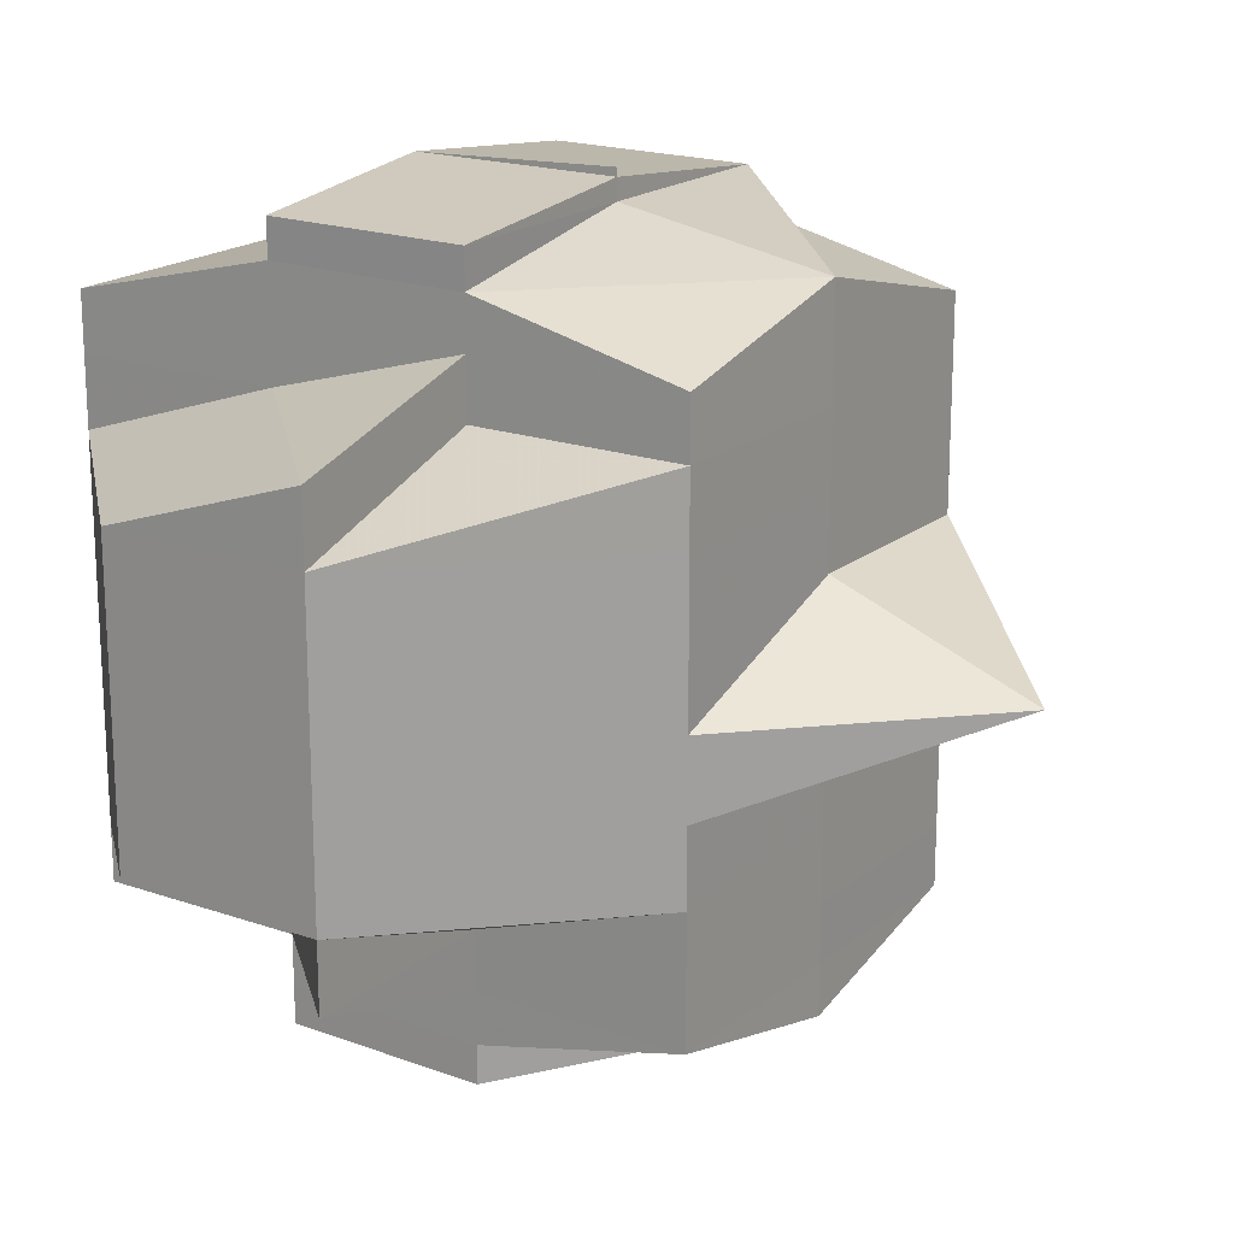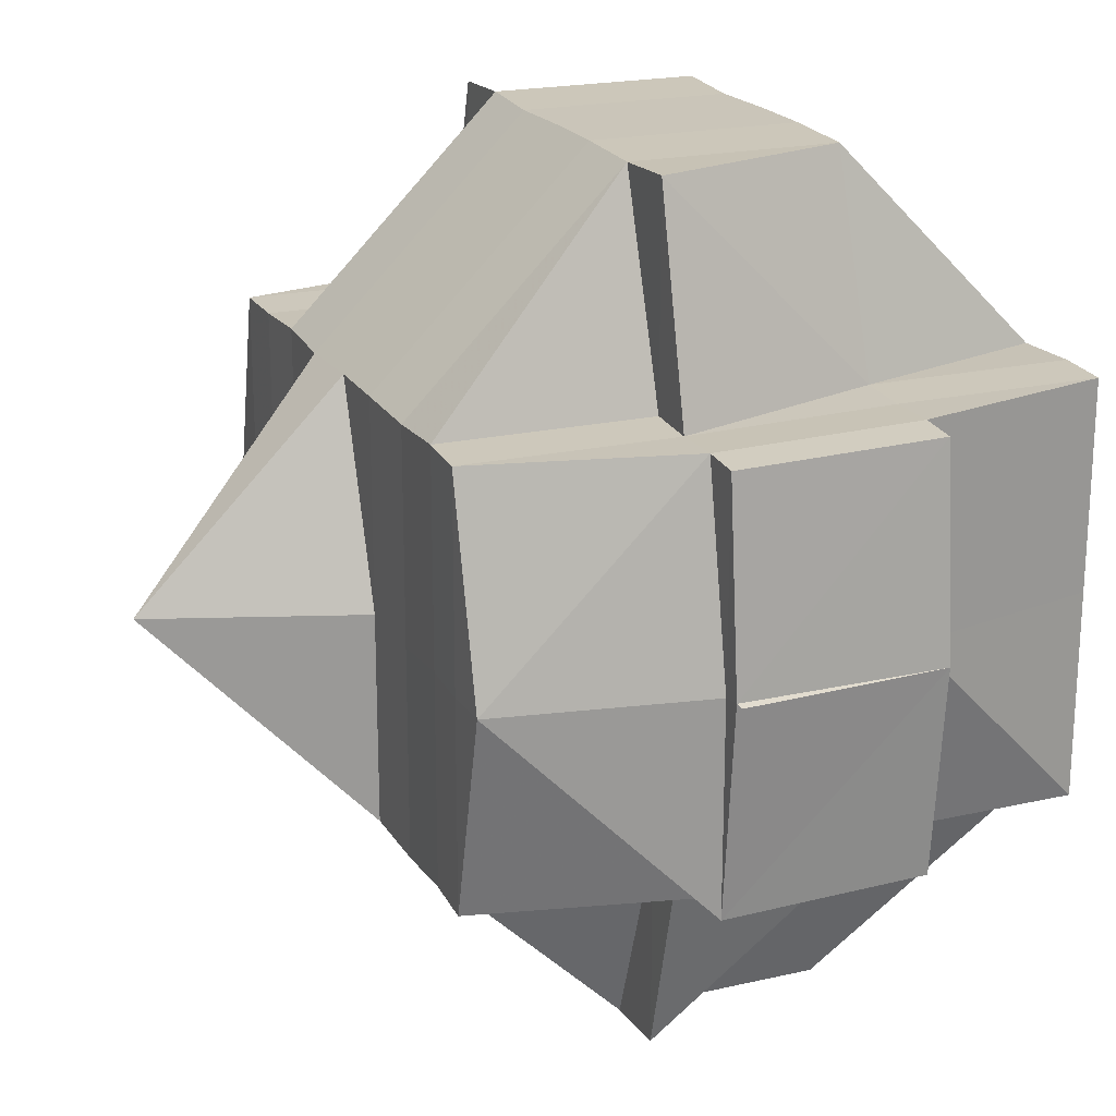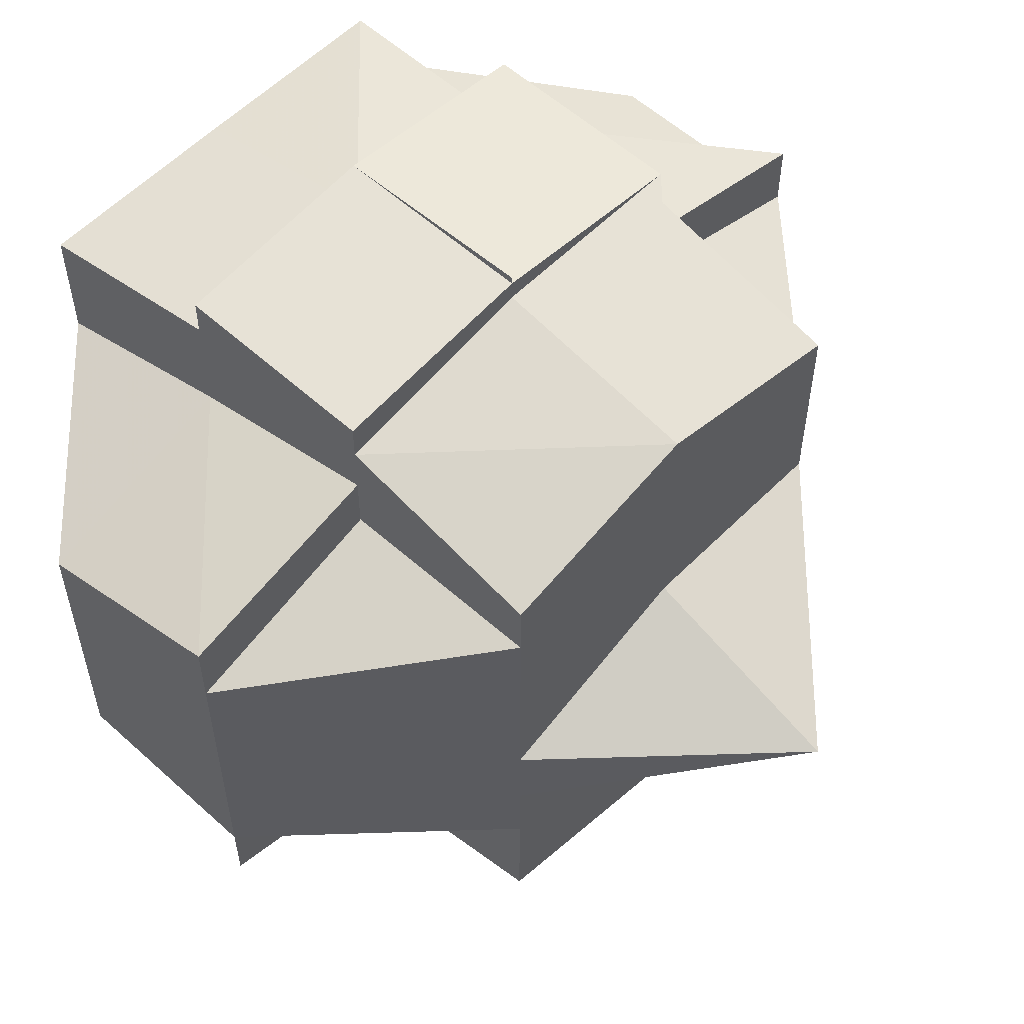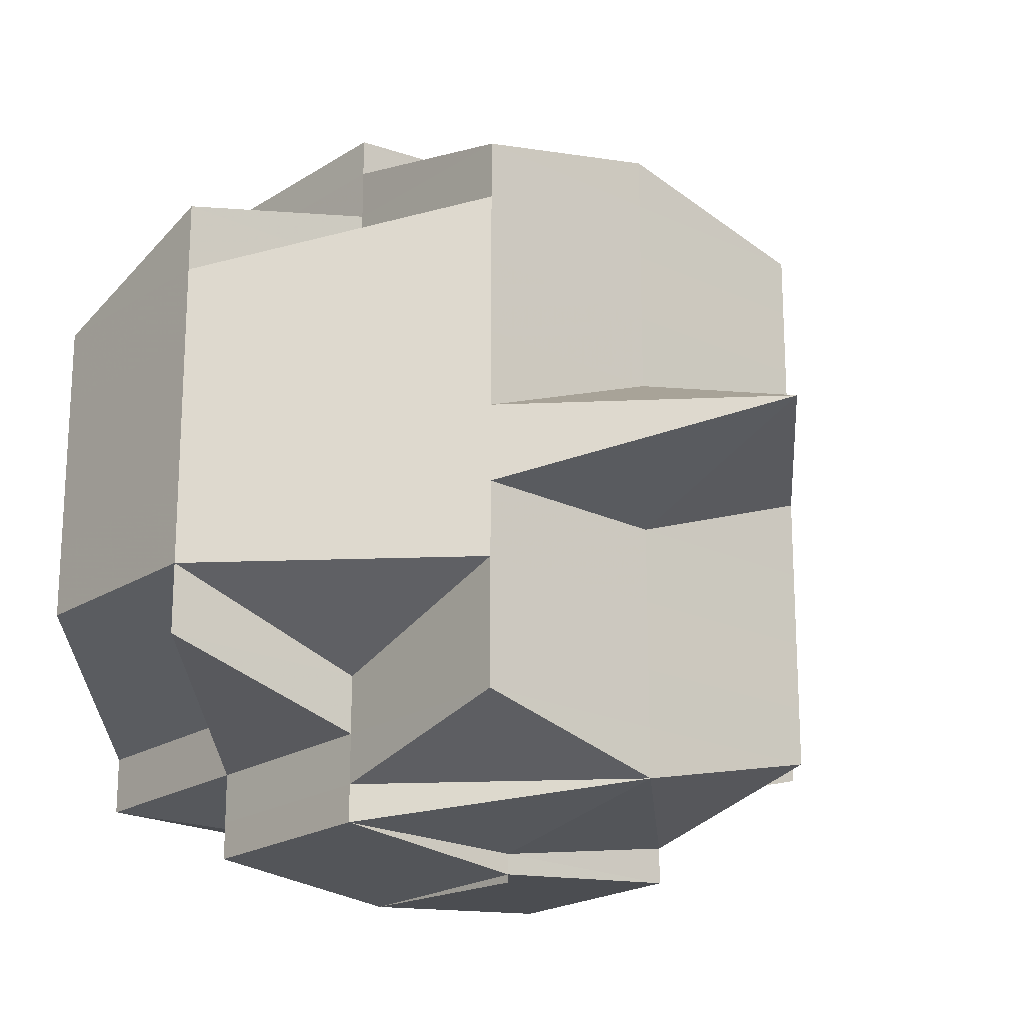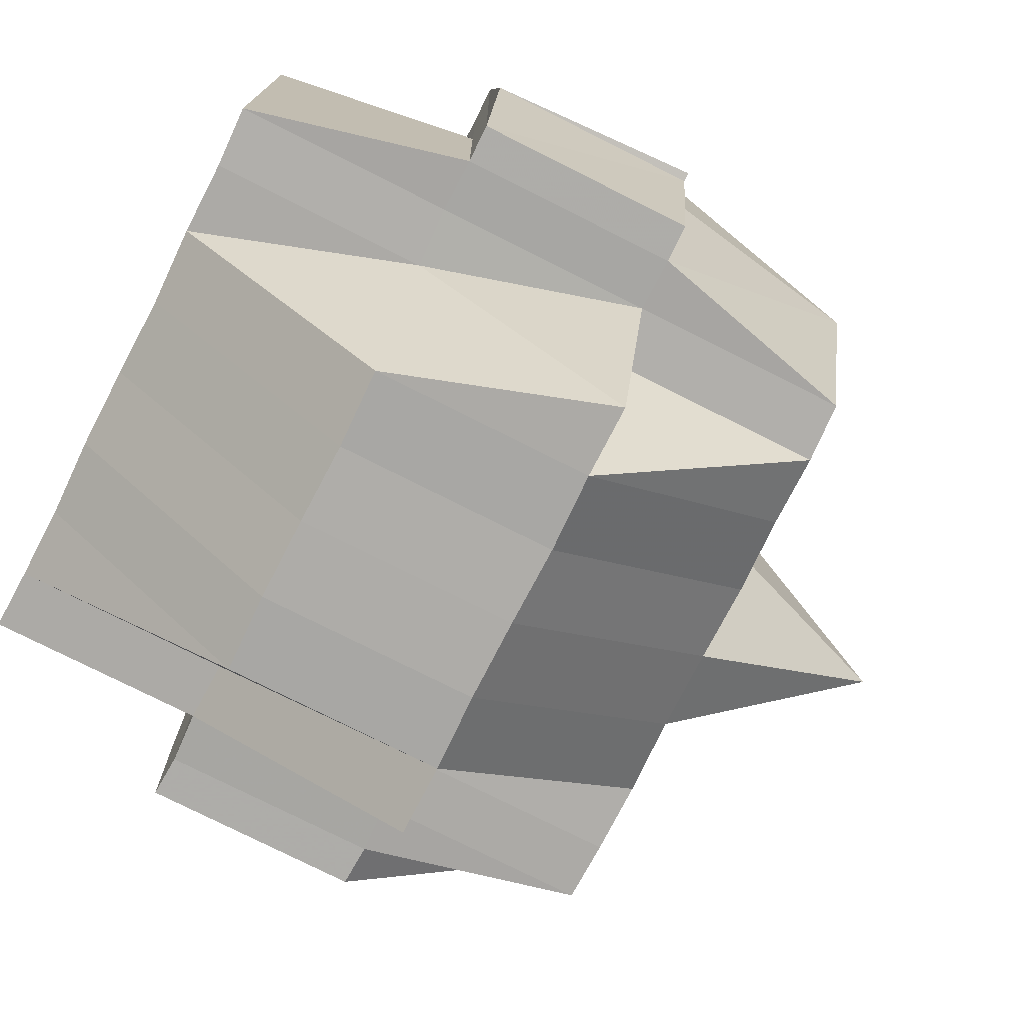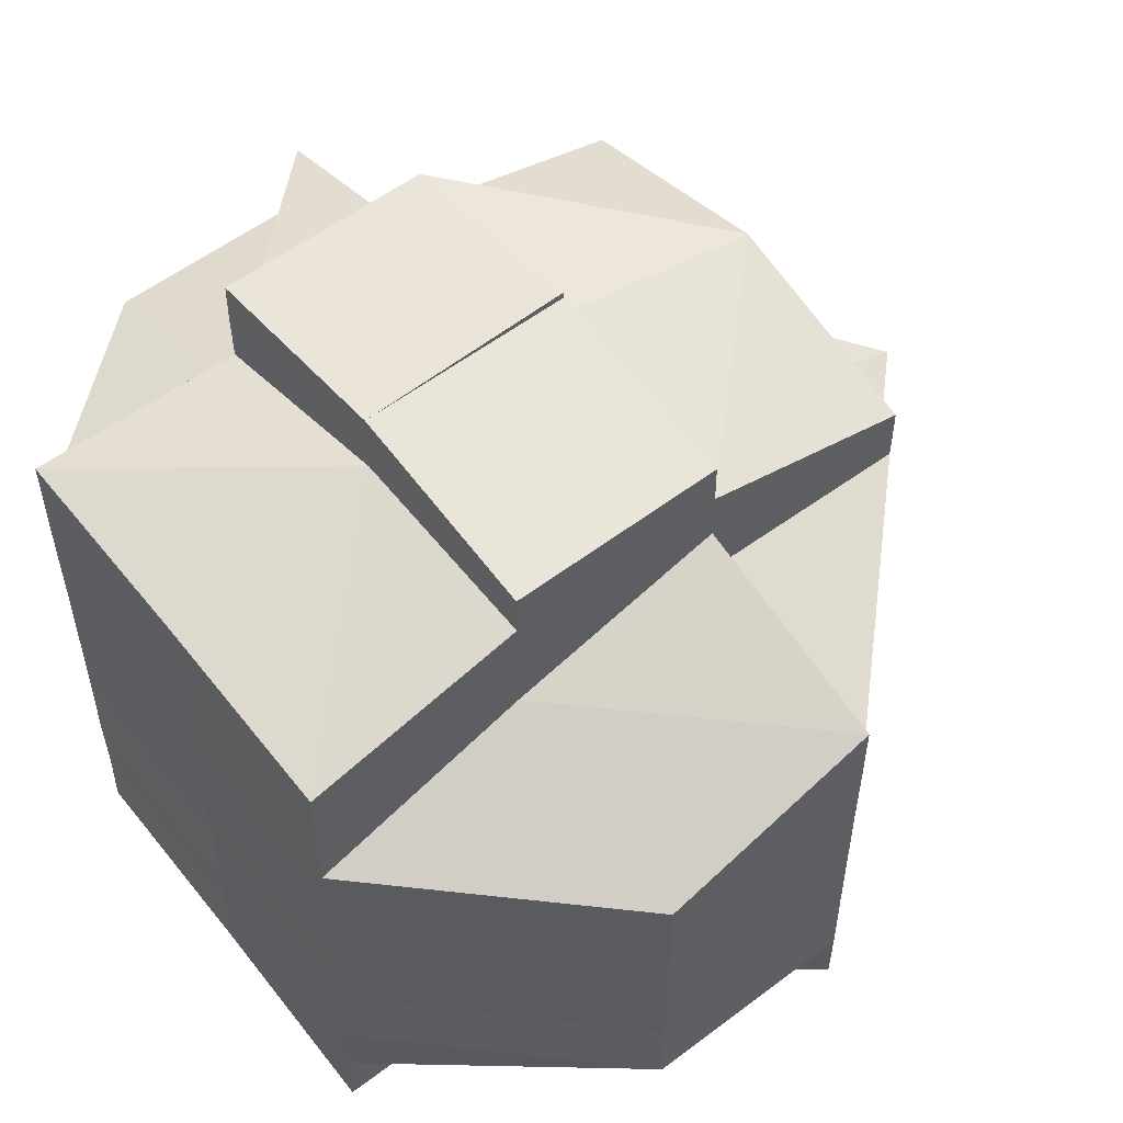
<metadata>
{"format":"obj","ext":"obj","renderer":"f3d","projection":"perspective","resolution":1024,"background":"white","views":[{"elev":18.8,"azim":-145.7,"up":"+Z"},{"elev":21.0,"azim":-23.0,"up":"+Y"},{"elev":56.7,"azim":-136.8,"up":"+Z"},{"elev":-20.4,"azim":-130.8,"up":"+Z"},{"elev":-76.2,"azim":153.3,"up":"+Y"},{"elev":55.5,"azim":142.2,"up":"+Z"}]}
</metadata>
<code>
o 3860
v 2168 1908 17.55
v 2168 1908 17.55
v 2168 1908 17.55
v 2168 1908 17.55
v 2168 1908 17.55
v 2168 1908 17.55
v 2168 1908 17.55
v 2168 1908 17.55
v 2168 1908 17.55
v 2168 1908 17.55
v 2168 1908 17.55
v 2168 1908 17.55
v 2168 1908 17.55
v 2168 1908 17.55
v 2168 1908 17.55
v 2168 1908 17.55
v 2168 1908 17.55
v 2168 1908 17.55
v 2168 1908 17.55
v 2168 1908 17.55
v 2168 1908 17.55
v 2168 1908 17.55
v 2168 1908 17.55
v 2168 1908 17.55
v 2168 1908 17.55
v 2168 1908 17.55
v 2168 1908 17.55
v 2168 1908 17.54
v 2168 1908 17.54
v 2168 1908 17.55
v 2168 1908 17.54
v 2168 1908 17.55
v 2168 1908 17.55
v 2168 1908 17.55
v 2168 1908 17.55
v 2168 1908 17.55
v 2168 1908 17.55
v 2168 1908 17.55
v 2168 1908 17.55
v 2168 1908 17.54
v 2168 1908 17.55
v 2168 1908 17.55
v 2168 1908 17.55
v 2168 1908 17.55
v 2168 1908 17.55
v 2168 1908 17.55
v 2168 1908 17.55
v 2168 1908 17.54
v 2168 1908 17.54
v 2168 1908 17.54
v 2168 1908 17.54
v 2168 1908 17.54
v 2168 1908 17.53
v 2168 1908 17.54
v 2168 1908 17.54
v 2168 1908 17.53
v 2168 1908 17.53
v 2168 1908 17.54
v 2168 1908 17.53
v 2168 1908 17.54
v 2168 1908 17.53
v 2168 1908 17.55
v 2168 1908 17.55
v 2168 1908 17.54
v 2168 1908 17.55
v 2168 1908 17.55
v 2168 1908 17.54
v 2168 1908 17.55
v 2168 1908 17.54
v 2168 1908 17.54
v 2168 1908 17.55
v 2168 1908 17.55
v 2168 1908 17.55
v 2168 1908 17.55
v 2168 1908 17.55
v 2168 1908 17.55
v 2168 1908 17.55
v 2168 1908 17.55
v 2168 1908 17.55
v 2168 1908 17.55
v 2168 1908 17.55
v 2168 1908 17.55
v 2168 1908 17.54
v 2168 1908 17.55
v 2168 1908 17.55
v 2168 1908 17.55
v 2168 1908 17.55
v 2168 1908 17.55
v 2168 1908 17.55
v 2168 1908 17.55
v 2168 1908 17.55
v 2168 1908 17.55
v 2168 1908 17.55
v 2168 1908 17.55
v 2168 1908 17.55
v 2168 1908 17.55
v 2168 1908 17.55
v 2168 1908 17.55
v 2168 1908 17.55
v 2168 1908 17.55
v 2168 1908 17.54
v 2168 1908 17.55
v 2168 1908 17.55
v 2168 1908 17.55
v 2168 1908 17.54
v 2168 1908 17.55
v 2168 1908 17.55
v 2168 1908 17.55
v 2168 1908 17.54
v 2168 1908 17.54
v 2168 1908 17.54
v 2168 1908 17.53
v 2168 1908 17.53
v 2168 1908 17.54
v 2168 1908 17.53
v 2168 1908 17.53
v 2168 1908 17.53
v 2168 1908 17.53
v 2168 1908 17.53
v 2168 1908 17.53
v 2168 1908 17.53
v 2168 1908 17.52
v 2168 1908 17.53
v 2168 1908 17.52
v 2168 1908 17.53
v 2168 1908 17.52
v 2168 1908 17.52
v 2168 1908 17.52
v 2168 1908 17.52
v 2168 1908 17.52
v 2168 1908 17.52
v 2168 1908 17.52
v 2168 1908 17.52
v 2168 1908 17.52
v 2168 1908 17.52
v 2168 1908 17.53
v 2168 1908 17.52
v 2168 1908 17.52
v 2168 1908 17.52
v 2168 1908 17.52
v 2168 1908 17.52
v 2168 1908 17.52
v 2168 1908 17.52
v 2168 1908 17.52
v 2168 1908 17.52
v 2168 1908 17.52
v 2168 1908 17.52
v 2168 1908 17.52
v 2168 1908 17.52
v 2168 1908 17.52
v 2168 1908 17.52
v 2168 1908 17.52
v 2168 1908 17.53
v 2168 1908 17.52
v 2168 1908 17.52
v 2168 1908 17.52
v 2168 1908 17.53
v 2168 1908 17.52
v 2168 1908 17.53
v 2168 1908 17.53
v 2168 1908 17.53
v 2168 1908 17.53
v 2168 1908 17.53
v 2168 1908 17.53
v 2168 1908 17.54
v 2168 1908 17.53
v 2168 1908 17.52
v 2168 1908 17.52
v 2168 1908 17.52
v 2168 1908 17.54
v 2168 1908 17.55
v 2168 1908 17.55
v 2168 1908 17.53
v 2168 1908 17.54
v 2168 1908 17.55
v 2168 1908 17.55
v 2168 1908 17.55
v 2168 1908 17.54
v 2168 1908 17.53
v 2168 1908 17.53
v 2168 1908 17.53
v 2168 1908 17.53
v 2168 1908 17.53
v 2168 1908 17.53
v 2168 1908 17.52
v 2168 1908 17.52
v 2168 1908 17.53
v 2168 1908 17.52
v 2168 1908 17.53
v 2168 1908 17.52
v 2168 1908 17.52
v 2168 1908 17.52
v 2168 1908 17.52
v 2168 1908 17.53
v 2168 1908 17.53
v 2168 1908 17.52
v 2168 1908 17.52
v 2168 1908 17.52
v 2168 1908 17.52
v 2168 1908 17.52
v 2168 1908 17.52
v 2168 1908 17.53
v 2168 1908 17.52
v 2168 1908 17.52
v 2168 1908 17.52
v 2168 1908 17.52
v 2168 1908 17.52
v 2168 1908 17.52
v 2168 1908 17.52
v 2168 1908 17.52
v 2168 1908 17.52
v 2168 1908 17.52
v 2168 1908 17.52
v 2168 1908 17.52
v 2168 1908 17.52
v 2168 1908 17.52
v 2168 1908 17.52
v 2168 1908 17.52
v 2168 1908 17.52
v 2168 1908 17.52
v 2168 1908 17.52
v 2168 1908 17.52
v 2168 1908 17.52
v 2168 1908 17.52
v 2168 1908 17.52
v 2168 1908 17.52
v 2168 1908 17.52
v 2168 1908 17.52
v 2168 1908 17.52
v 2168 1908 17.52
v 2168 1908 17.52
v 2168 1908 17.52
v 2168 1908 17.52
v 2168 1908 17.52
v 2168 1908 17.52
v 2168 1908 17.52
v 2168 1908 17.52
v 2168 1908 17.52
v 2168 1908 17.52
v 2168 1908 17.52
v 2168 1908 17.52
v 2168 1908 17.55
v 2168 1908 17.55
v 2168 1908 17.55
v 2168 1908 17.55
v 2168 1908 17.55
v 2168 1908 17.55
v 2168 1908 17.55
v 2168 1908 17.55
v 2168 1908 17.55
v 2168 1908 17.54
v 2168 1908 17.55
v 2168 1908 17.55
v 2168 1908 17.55
v 2168 1908 17.52
v 2168 1908 17.52
v 2168 1908 17.53
v 2168 1908 17.52
v 2168 1908 17.52
v 2168 1908 17.52
v 2168 1908 17.52
v 2168 1908 17.52
v 2168 1908 17.52
v 2168 1908 17.52
v 2168 1908 17.52
v 2168 1908 17.52
v 2168 1908 17.52
v 2168 1908 17.52
v 2168 1908 17.52
v 2168 1908 17.52
f 1 2 3
f 4 5 3
f 1 6 7
f 6 8 9
f 4 10 11
f 10 12 13
f 14 15 9
f 16 14 7
f 17 18 14
f 18 19 20
f 21 22 15
f 14 21 23
f 21 24 22
f 25 21 14
f 26 27 24
f 28 29 27
f 26 28 30
f 31 28 26
f 32 33 21
f 34 32 35
f 33 36 21
f 33 26 36
f 37 38 33
f 39 26 33
f 39 31 26
f 40 31 39
f 41 40 39
f 41 39 42
f 43 41 42
f 42 44 45
f 46 47 42
f 47 48 41
f 49 40 41
f 49 50 40
f 40 51 31
f 50 51 40
f 51 52 31
f 31 52 28
f 50 53 51
f 52 54 28
f 28 54 55
f 51 56 52
f 53 56 51
f 52 57 54
f 56 57 52
f 54 58 55
f 57 59 54
f 54 59 58
f 55 58 60
f 57 61 59
f 55 60 62
f 62 60 63
f 60 64 65
f 62 65 66
f 58 67 60
f 68 69 62
f 60 67 70
f 71 68 72
f 30 62 72
f 72 62 73
f 74 72 75
f 72 73 76
f 77 72 76
f 77 78 79
f 73 80 76
f 81 82 80
f 82 83 84
f 76 80 85
f 80 86 85
f 76 85 87
f 88 89 86
f 86 90 85
f 91 92 87
f 85 90 93
f 86 94 90
f 84 94 86
f 90 95 93
f 93 95 25
f 96 97 95
f 95 98 99
f 93 99 100
f 97 101 102
f 103 93 16
f 104 93 103
f 102 105 106
f 107 106 108
f 109 49 102
f 109 110 49
f 110 50 49
f 111 110 109
f 110 112 50
f 112 53 50
f 113 112 110
f 111 113 110
f 114 111 109
f 113 115 112
f 112 116 53
f 115 116 112
f 116 117 53
f 53 117 56
f 115 118 116
f 116 119 117
f 118 119 116
f 119 120 117
f 117 121 56
f 117 120 121
f 56 121 57
f 119 122 120
f 121 61 57
f 120 123 121
f 121 123 61
f 122 124 125
f 126 127 124
f 128 122 119
f 118 128 119
f 128 129 122
f 130 128 118
f 131 132 130
f 133 129 128
f 134 135 128
f 136 134 118
f 129 137 138
f 133 139 129
f 129 139 126
f 140 139 133
f 139 141 126
f 126 141 142
f 139 143 141
f 142 141 144
f 141 145 144
f 146 147 145
f 147 148 149
f 144 149 150
f 144 150 151
f 142 144 152
f 152 151 153
f 152 144 154
f 155 156 152
f 157 155 123
f 158 152 123
f 123 152 159
f 123 159 61
f 61 159 160
f 61 160 59
f 159 161 160
f 59 160 162
f 59 162 58
f 58 162 67
f 160 163 162
f 160 161 163
f 162 164 67
f 162 163 164
f 67 164 165
f 67 165 70
f 166 167 161
f 167 168 169
f 154 169 161
f 70 165 170
f 70 170 84
f 84 170 94
f 94 171 172
f 161 169 173
f 170 114 94
f 114 174 171
f 94 114 175
f 175 176 177
f 161 173 163
f 170 178 114
f 165 178 170
f 178 111 114
f 165 179 178
f 178 180 111
f 179 180 178
f 180 113 111
f 164 179 165
f 180 181 113
f 181 115 113
f 181 182 115
f 182 118 115
f 183 181 180
f 179 183 180
f 184 182 181
f 183 184 181
f 184 185 182
f 186 185 187
f 185 188 189
f 190 191 188
f 192 193 190
f 194 184 183
f 195 183 179
f 195 194 183
f 164 195 179
f 163 195 164
f 163 173 195
f 173 194 195
f 194 196 184
f 173 197 194
f 197 196 194
f 169 197 173
f 197 198 196
f 196 198 199
f 169 200 197
f 196 201 202
f 198 203 201
f 204 198 205
f 206 200 169
f 200 207 208
f 206 209 200
f 200 209 210
f 210 211 212
f 213 209 214
f 215 216 209
f 217 218 209
f 209 218 219
f 216 220 218
f 220 221 222
f 223 220 224
f 218 225 226
f 218 226 227
f 228 227 229
f 224 143 230
f 143 231 232
f 143 232 233
f 234 235 143
f 236 235 237
f 235 238 239
f 240 234 140
f 193 240 140
f 140 222 241
f 219 140 190
f 190 140 133
f 242 87 11
f 243 244 242
f 87 245 246
f 87 246 13
f 247 248 249
f 250 251 248
f 252 253 254
f 255 256 257
f 258 259 256
f 260 261 262
f 263 264 265
f 266 267 268
f 269 267 270

</code>
